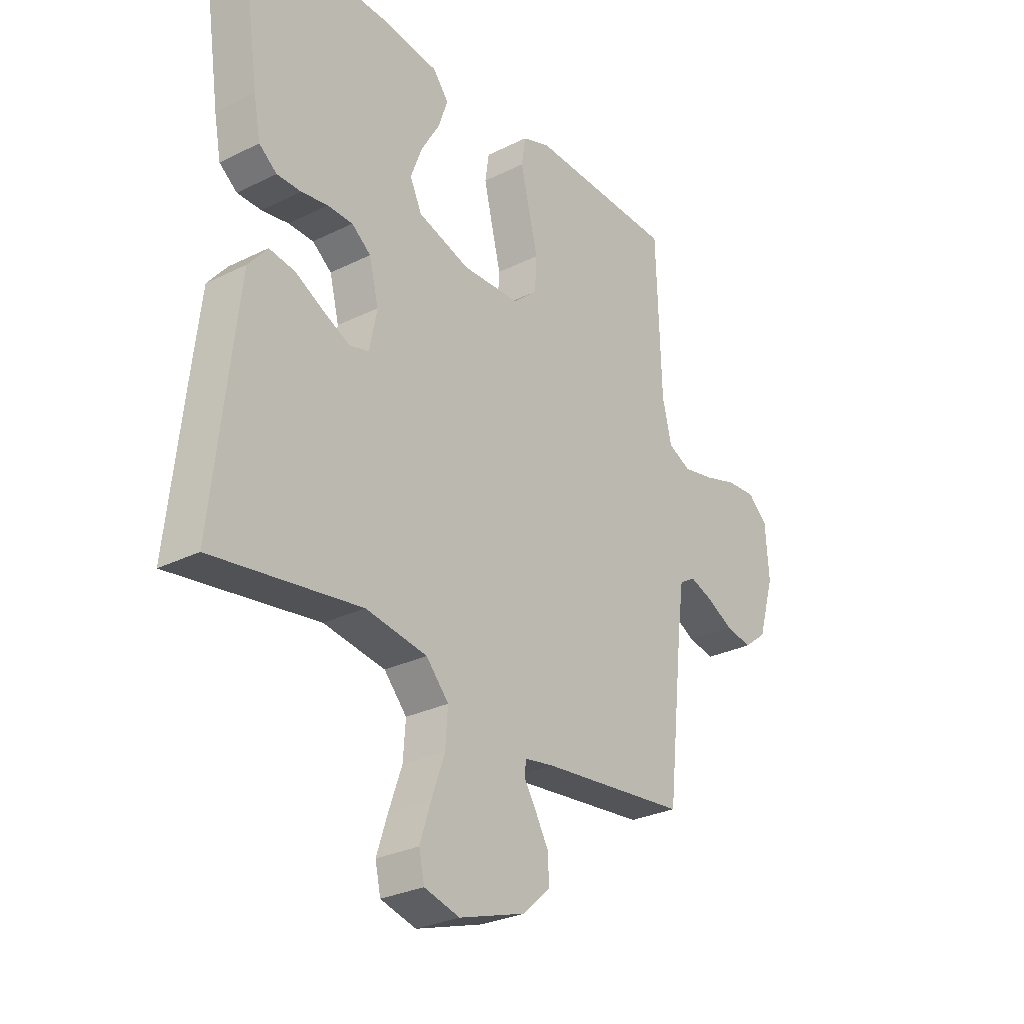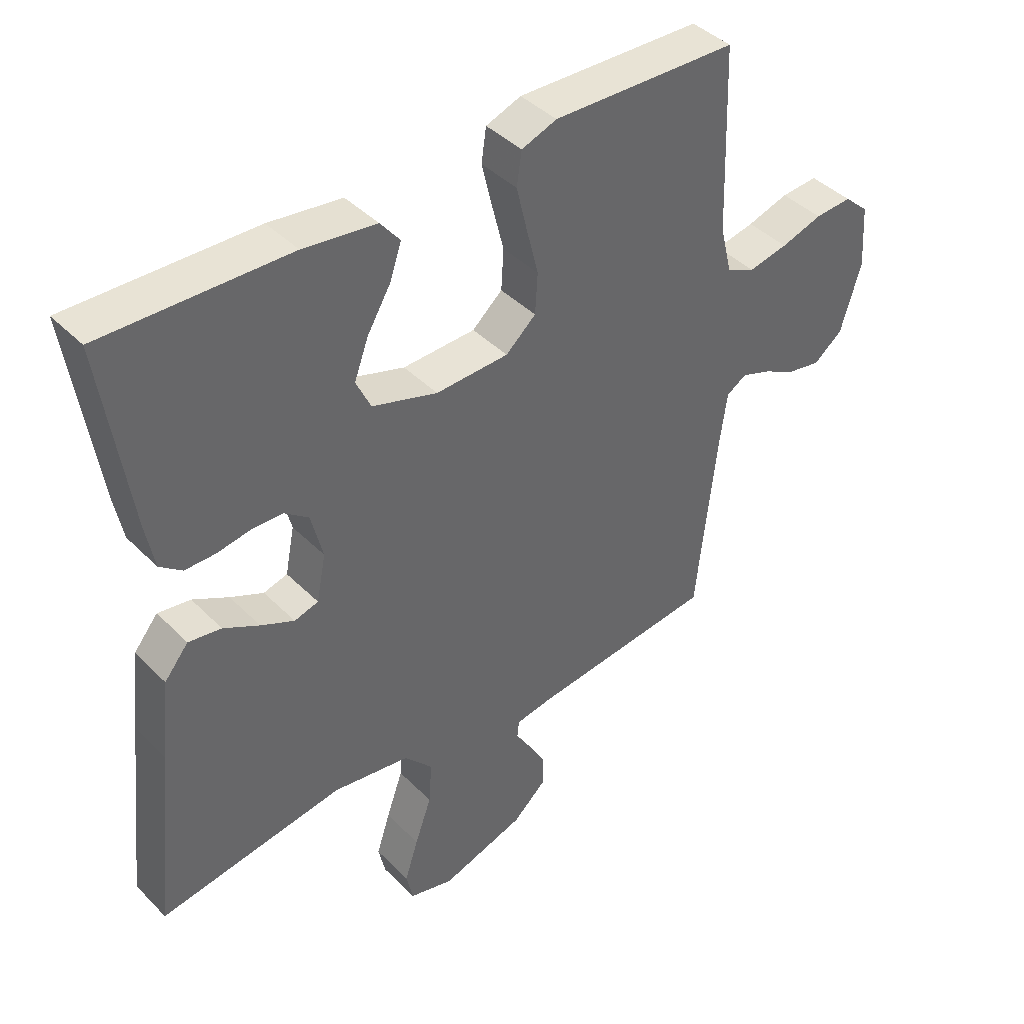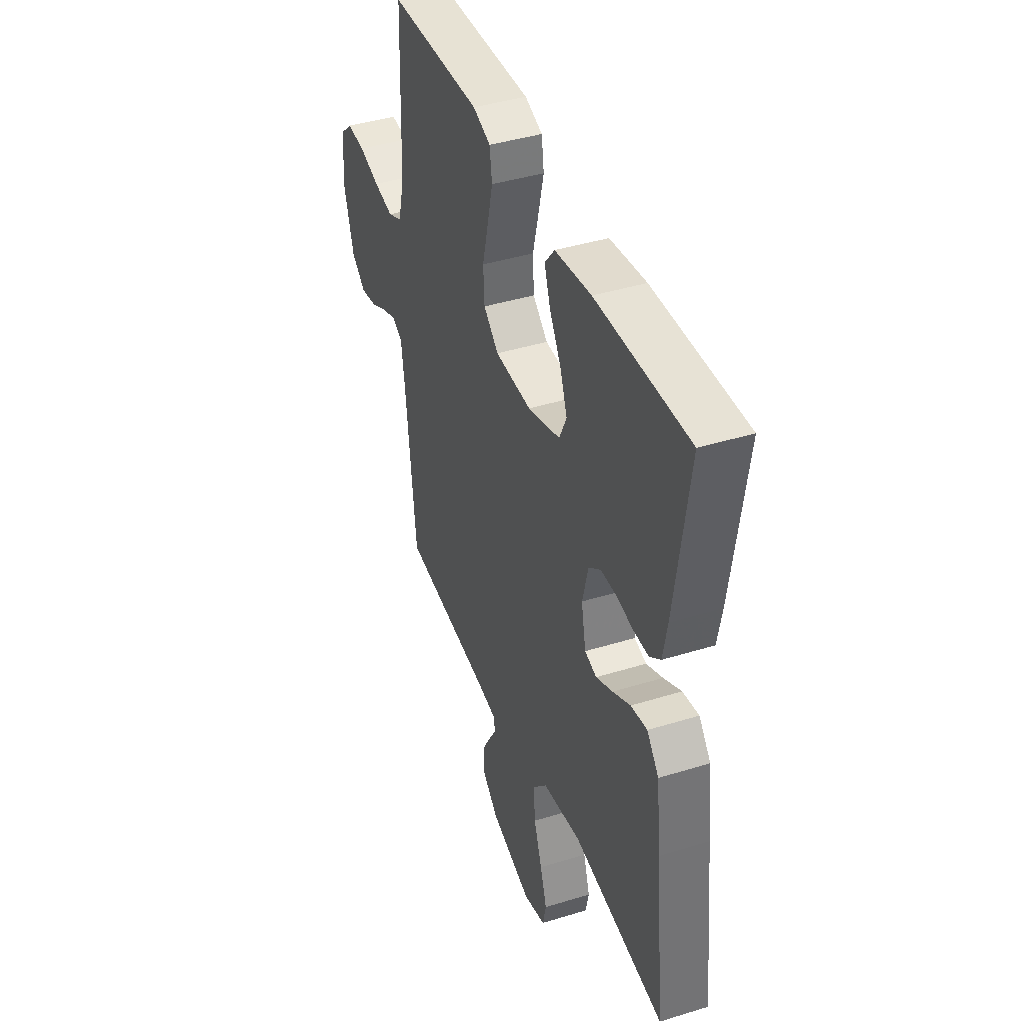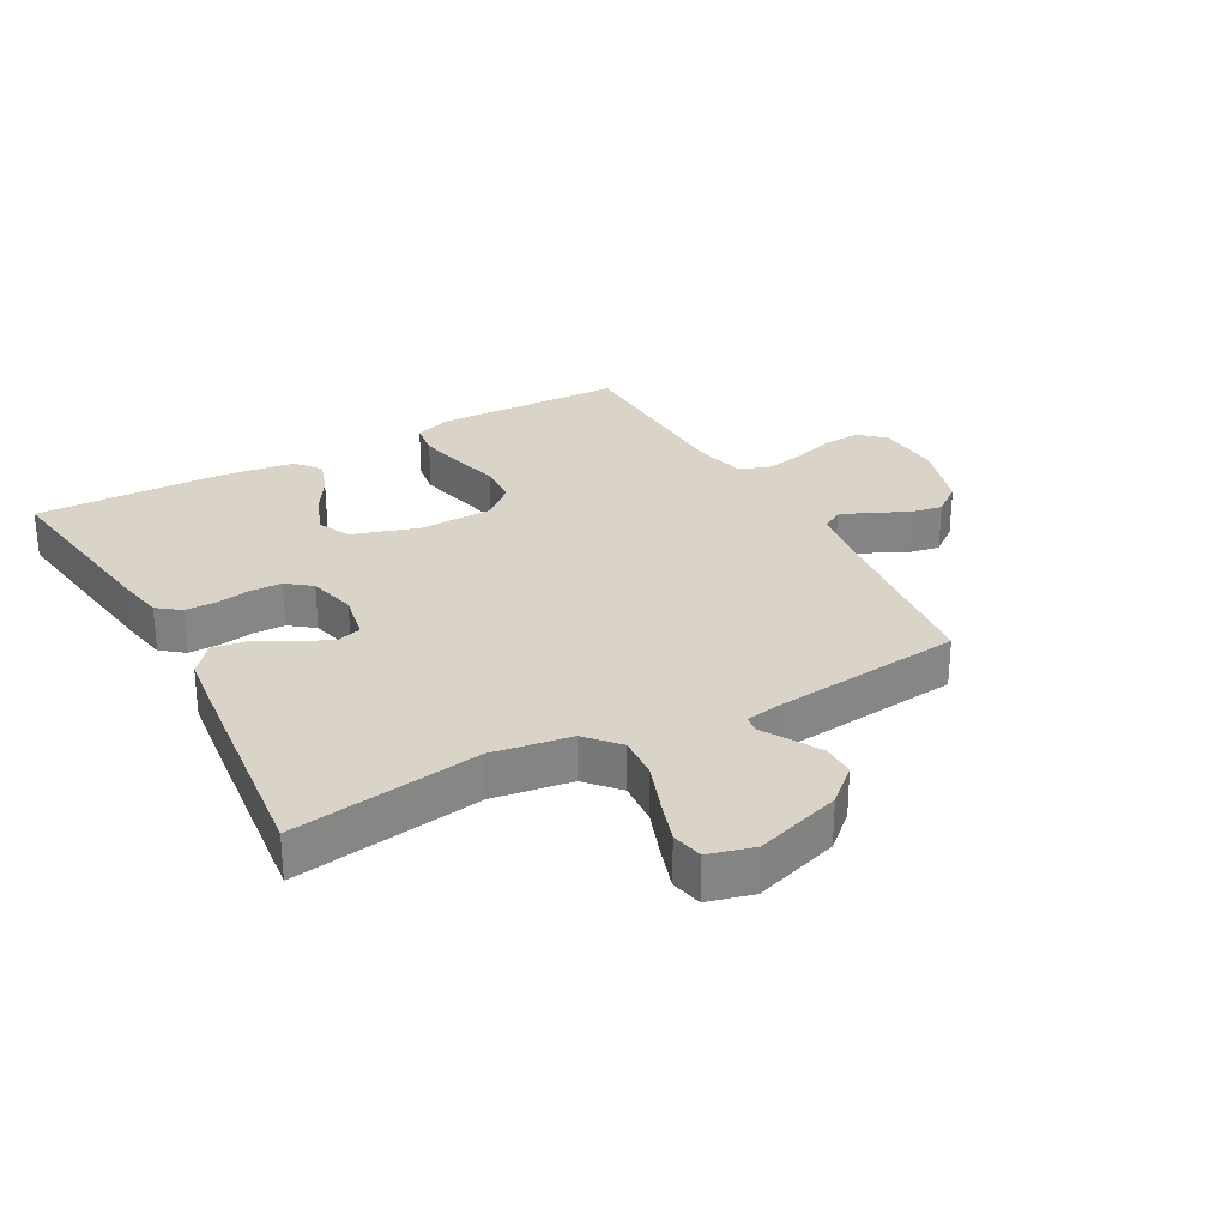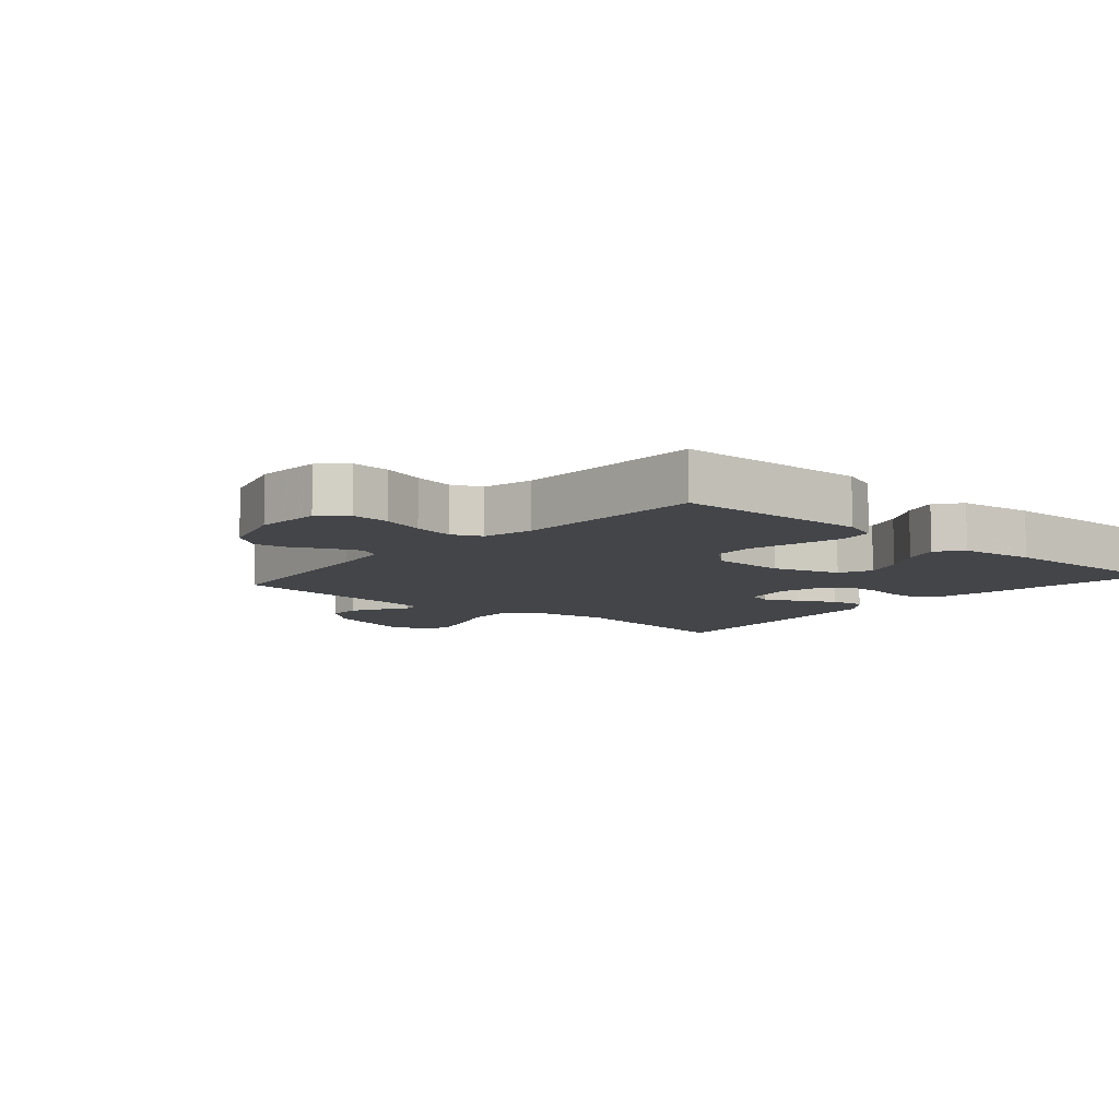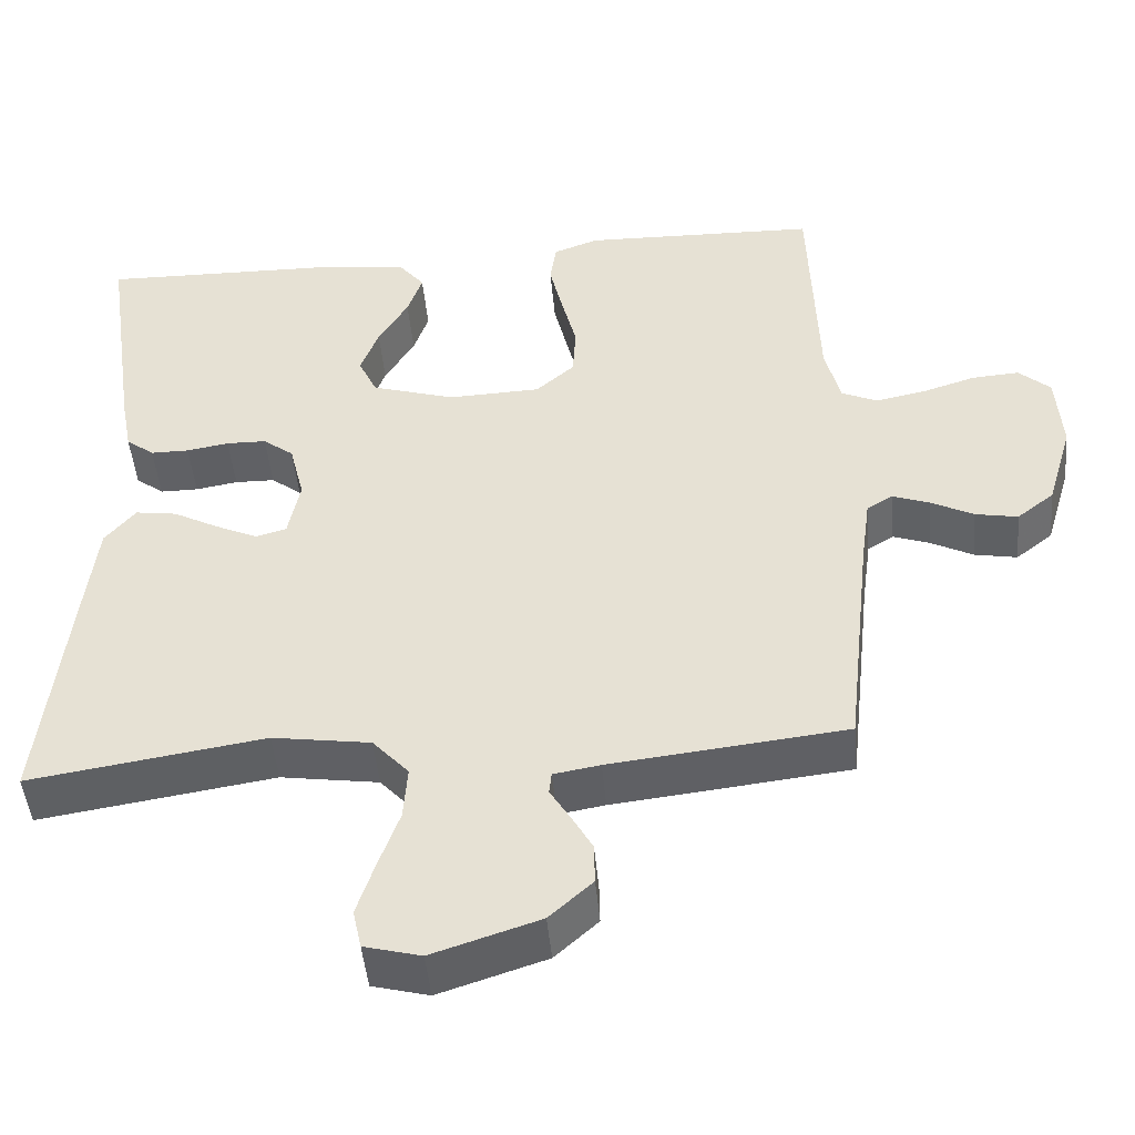
<metadata>
{"format":"obj","ext":"obj","renderer":"f3d","projection":"perspective","resolution":1024,"background":"white","views":[{"elev":-28.6,"azim":126.7,"up":"+Z"},{"elev":41.6,"azim":140.1,"up":"+Z"},{"elev":41.6,"azim":69.5,"up":"+Z"},{"elev":28.7,"azim":151.3,"up":"+Y"},{"elev":-8.6,"azim":-40.9,"up":"+Y"},{"elev":-47.3,"azim":-174.8,"up":"+Z"}]}
</metadata>
<code>
v 0.5 0.07 -0.5
v 0.2 0.07 -0.454
v 0.075 0.07 -0.473
v 0.029 0.07 -0.524
v 0.034 0.07 -0.593
v 0.061 0.07 -0.669
v 0.083 0.07 -0.737
v 0.072 0.07 -0.787
v 0 0.07 -0.806
v -0.136 0.07 -0.762
v -0.191 0.07 -0.712
v -0.19 0.07 -0.66
v -0.163 0.07 -0.612
v -0.138 0.07 -0.571
v -0.141 0.07 -0.543
v -0.2 0.07 -0.533
v -0.5 0.07 -0.5
v -0.533 0.07 -0.2
v -0.545 0.07 -0.113
v -0.578 0.07 -0.093
v -0.625 0.07 -0.11
v -0.679 0.07 -0.138
v -0.733 0.07 -0.148
v -0.78 0.07 -0.111
v -0.813 0.07 0
v -0.806 0.07 0.103
v -0.766 0.07 0.139
v -0.706 0.07 0.135
v -0.639 0.07 0.114
v -0.575 0.07 0.101
v -0.529 0.07 0.122
v -0.51 0.07 0.2
v -0.5 0.07 0.5
v -0.2 0.07 0.509
v -0.143 0.07 0.488
v -0.135 0.07 0.434
v -0.152 0.07 0.362
v -0.171 0.07 0.285
v -0.167 0.07 0.219
v -0.118 0.07 0.176
v 0 0.07 0.172
v 0.106 0.07 0.205
v 0.13 0.07 0.256
v 0.107 0.07 0.318
v 0.069 0.07 0.382
v 0.05 0.07 0.438
v 0.082 0.07 0.478
v 0.2 0.07 0.493
v 0.5 0.07 0.5
v 0.456 0.07 0.2
v 0.442 0.07 0.126
v 0.406 0.07 0.098
v 0.357 0.07 0.098
v 0.303 0.07 0.107
v 0.252 0.07 0.106
v 0.213 0.07 0.076
v 0.194 0.07 0
v 0.209 0.07 -0.076
v 0.248 0.07 -0.087
v 0.302 0.07 -0.062
v 0.36 0.07 -0.031
v 0.413 0.07 -0.023
v 0.452 0.07 -0.07
v 0.467 0.07 -0.2
v 0.5 0 -0.5
v 0.2 0 -0.454
v 0.075 0 -0.473
v 0.029 0 -0.524
v 0.034 0 -0.593
v 0.061 0 -0.669
v 0.083 0 -0.737
v 0.072 0 -0.787
v 0 0 -0.806
v -0.136 0 -0.762
v -0.191 0 -0.712
v -0.19 0 -0.66
v -0.163 0 -0.612
v -0.138 0 -0.571
v -0.141 0 -0.543
v -0.2 0 -0.533
v -0.5 0 -0.5
v -0.533 0 -0.2
v -0.545 0 -0.113
v -0.578 0 -0.093
v -0.625 0 -0.11
v -0.679 0 -0.138
v -0.733 0 -0.148
v -0.78 0 -0.111
v -0.813 0 0
v -0.806 0 0.103
v -0.766 0 0.139
v -0.706 0 0.135
v -0.639 0 0.114
v -0.575 0 0.101
v -0.529 0 0.122
v -0.51 0 0.2
v -0.5 0 0.5
v -0.2 0 0.509
v -0.143 0 0.488
v -0.135 0 0.434
v -0.152 0 0.362
v -0.171 0 0.285
v -0.167 0 0.219
v -0.118 0 0.176
v 0 0 0.172
v 0.106 0 0.205
v 0.13 0 0.256
v 0.107 0 0.318
v 0.069 0 0.382
v 0.05 0 0.438
v 0.082 0 0.478
v 0.2 0 0.493
v 0.5 0 0.5
v 0.456 0 0.2
v 0.442 0 0.126
v 0.406 0 0.098
v 0.357 0 0.098
v 0.303 0 0.107
v 0.252 0 0.106
v 0.213 0 0.076
v 0.194 0 0
v 0.209 0 -0.076
v 0.248 0 -0.087
v 0.302 0 -0.062
v 0.36 0 -0.031
v 0.413 0 -0.023
v 0.452 0 -0.07
v 0.467 0 -0.2
f 64 1 2
f 63 64 2
f 62 63 2
f 61 62 2
f 60 61 2
f 59 60 2 3
f 58 59 3 4
f 57 58 4
f 56 57 4
f 52 53 54
f 51 52 54
f 50 51 54
f 49 50 54
f 48 49 54
f 47 48 54
f 46 47 54
f 45 46 54
f 44 45 54
f 43 44 54 55
f 42 43 55 56
f 36 37 38
f 35 36 38
f 34 35 38
f 33 34 38
f 32 33 38
f 31 32 38 39
f 30 31 39 40
f 27 28 29
f 26 27 29
f 25 26 29
f 24 25 29
f 23 24 29
f 22 23 29
f 21 22 29
f 20 21 29 30
f 30 40 41
f 20 30 41
f 19 20 41
f 16 17 18
f 42 56 4
f 41 42 4
f 19 41 4
f 18 19 4
f 16 18 4
f 15 16 4
f 12 13 14
f 11 12 14
f 10 11 14
f 9 10 14
f 8 9 14
f 7 8 14
f 6 7 14
f 5 6 14
f 4 5 14 15
f 66 65 128
f 66 128 127
f 66 127 126
f 66 126 125
f 66 125 124
f 67 66 124 123
f 68 67 123 122
f 68 122 121
f 68 121 120
f 118 117 116
f 118 116 115
f 118 115 114
f 118 114 113
f 118 113 112
f 118 112 111
f 118 111 110
f 118 110 109
f 118 109 108
f 119 118 108 107
f 120 119 107 106
f 102 101 100
f 102 100 99
f 102 99 98
f 102 98 97
f 102 97 96
f 103 102 96 95
f 104 103 95 94
f 93 92 91
f 93 91 90
f 93 90 89
f 93 89 88
f 93 88 87
f 93 87 86
f 93 86 85
f 94 93 85 84
f 105 104 94
f 105 94 84
f 105 84 83
f 82 81 80
f 68 120 106
f 68 106 105
f 68 105 83
f 68 83 82
f 68 82 80
f 68 80 79
f 78 77 76
f 78 76 75
f 78 75 74
f 78 74 73
f 78 73 72
f 78 72 71
f 78 71 70
f 78 70 69
f 79 78 69 68
f 1 65 66 2
f 2 66 67 3
f 3 67 68 4
f 4 68 69 5
f 5 69 70 6
f 6 70 71 7
f 7 71 72 8
f 8 72 73 9
f 9 73 74 10
f 10 74 75 11
f 11 75 76 12
f 12 76 77 13
f 13 77 78 14
f 14 78 79 15
f 15 79 80 16
f 16 80 81 17
f 17 81 82 18
f 18 82 83 19
f 19 83 84 20
f 20 84 85 21
f 21 85 86 22
f 22 86 87 23
f 23 87 88 24
f 24 88 89 25
f 25 89 90 26
f 26 90 91 27
f 27 91 92 28
f 28 92 93 29
f 29 93 94 30
f 30 94 95 31
f 31 95 96 32
f 32 96 97 33
f 33 97 98 34
f 34 98 99 35
f 35 99 100 36
f 36 100 101 37
f 37 101 102 38
f 38 102 103 39
f 39 103 104 40
f 40 104 105 41
f 41 105 106 42
f 42 106 107 43
f 43 107 108 44
f 44 108 109 45
f 45 109 110 46
f 46 110 111 47
f 47 111 112 48
f 48 112 113 49
f 49 113 114 50
f 50 114 115 51
f 51 115 116 52
f 52 116 117 53
f 53 117 118 54
f 54 118 119 55
f 55 119 120 56
f 56 120 121 57
f 57 121 122 58
f 58 122 123 59
f 59 123 124 60
f 60 124 125 61
f 61 125 126 62
f 62 126 127 63
f 63 127 128 64
f 64 128 65 1

</code>
